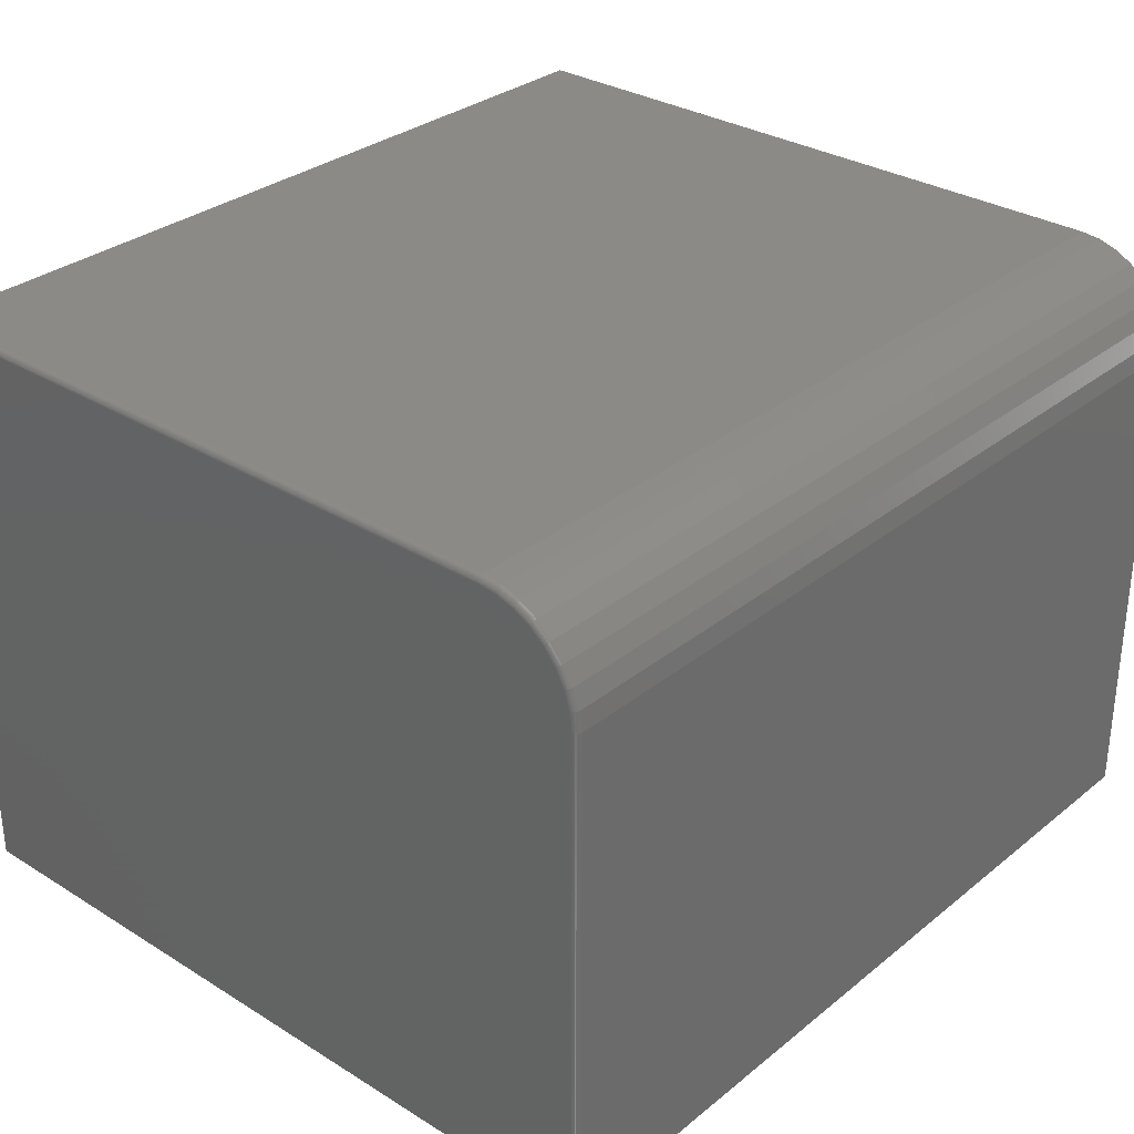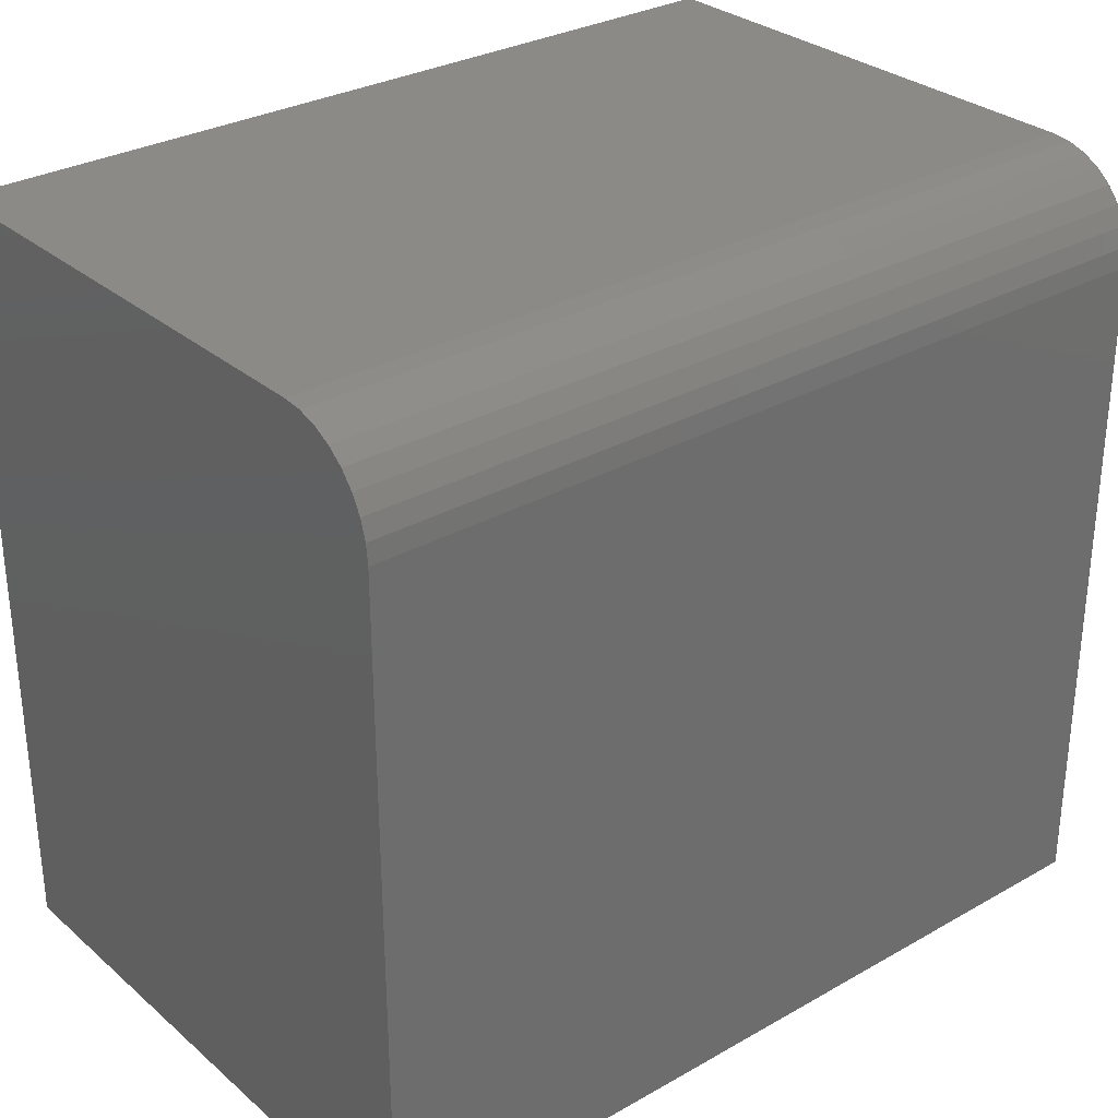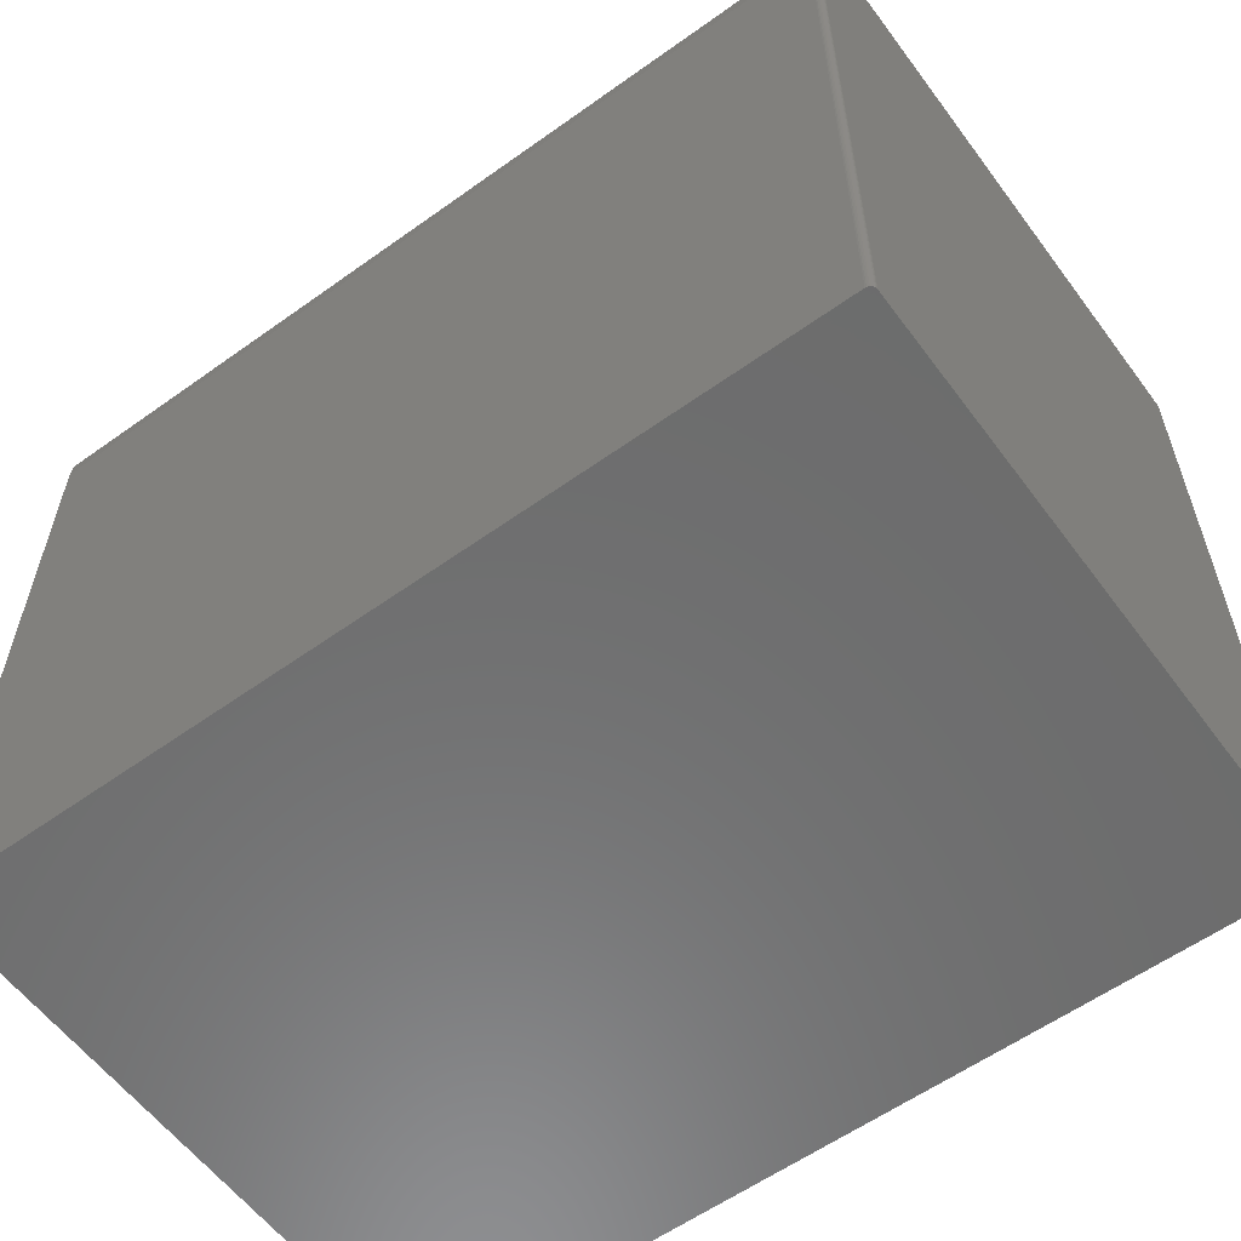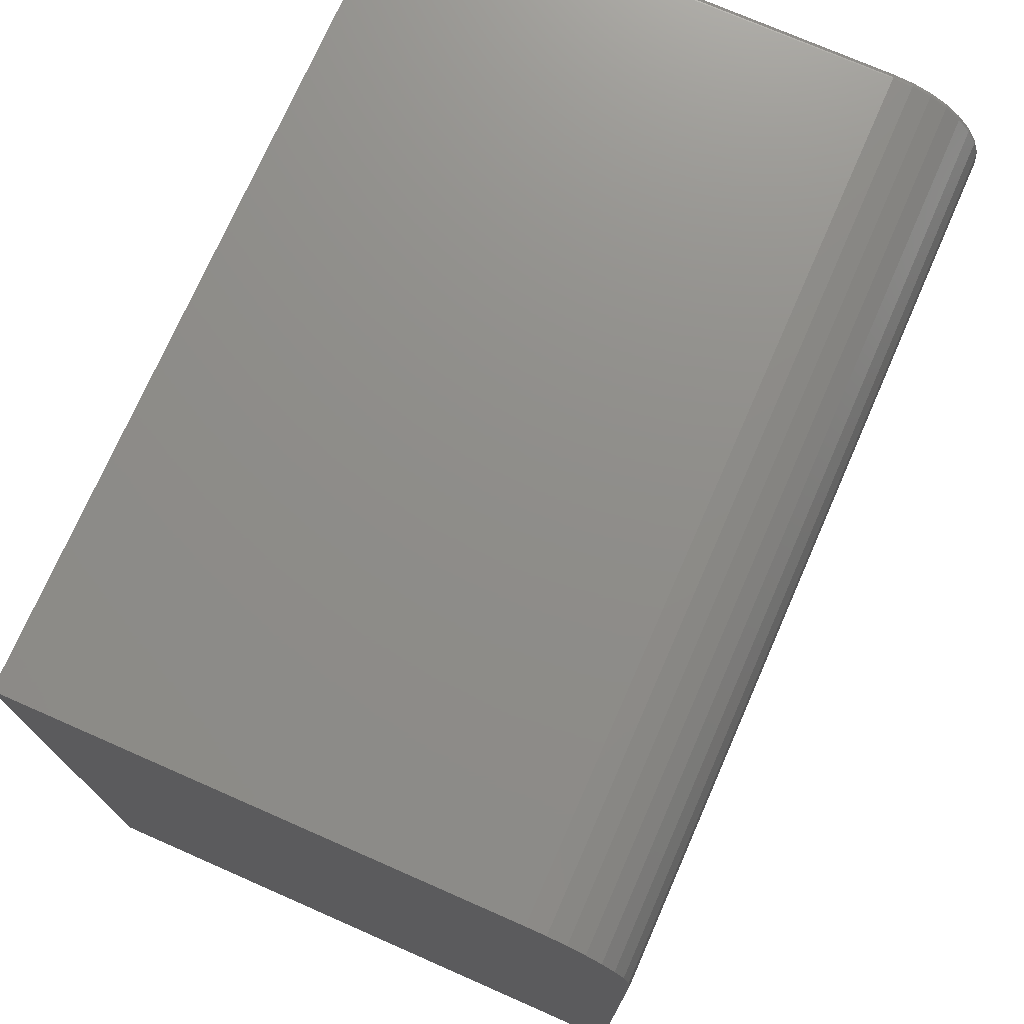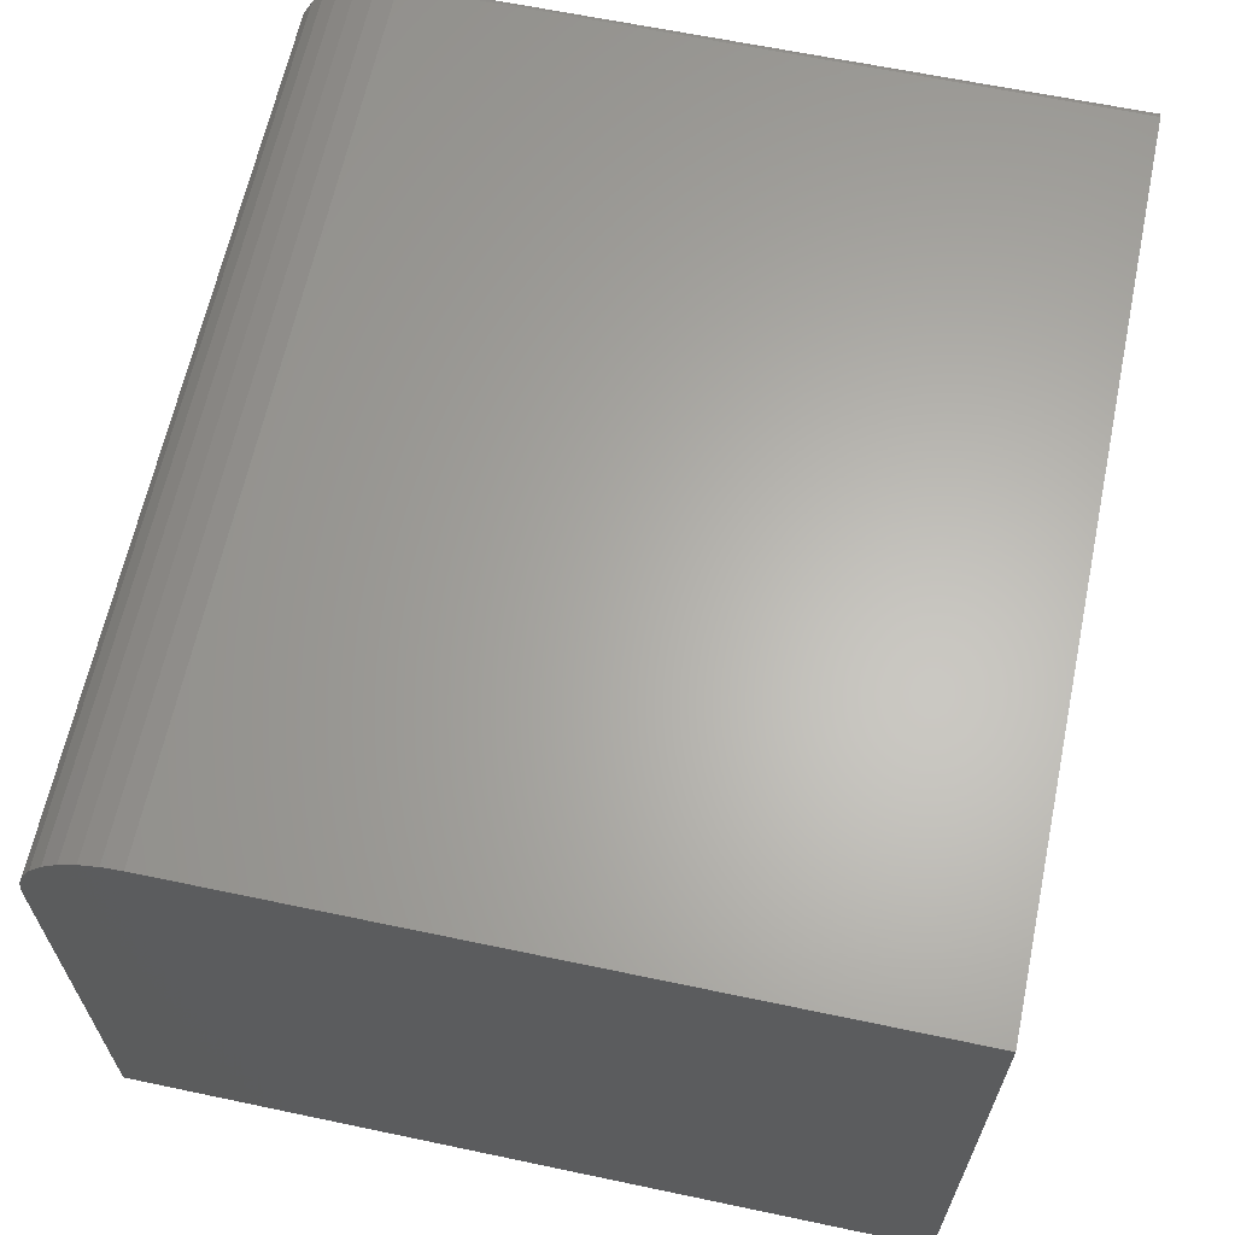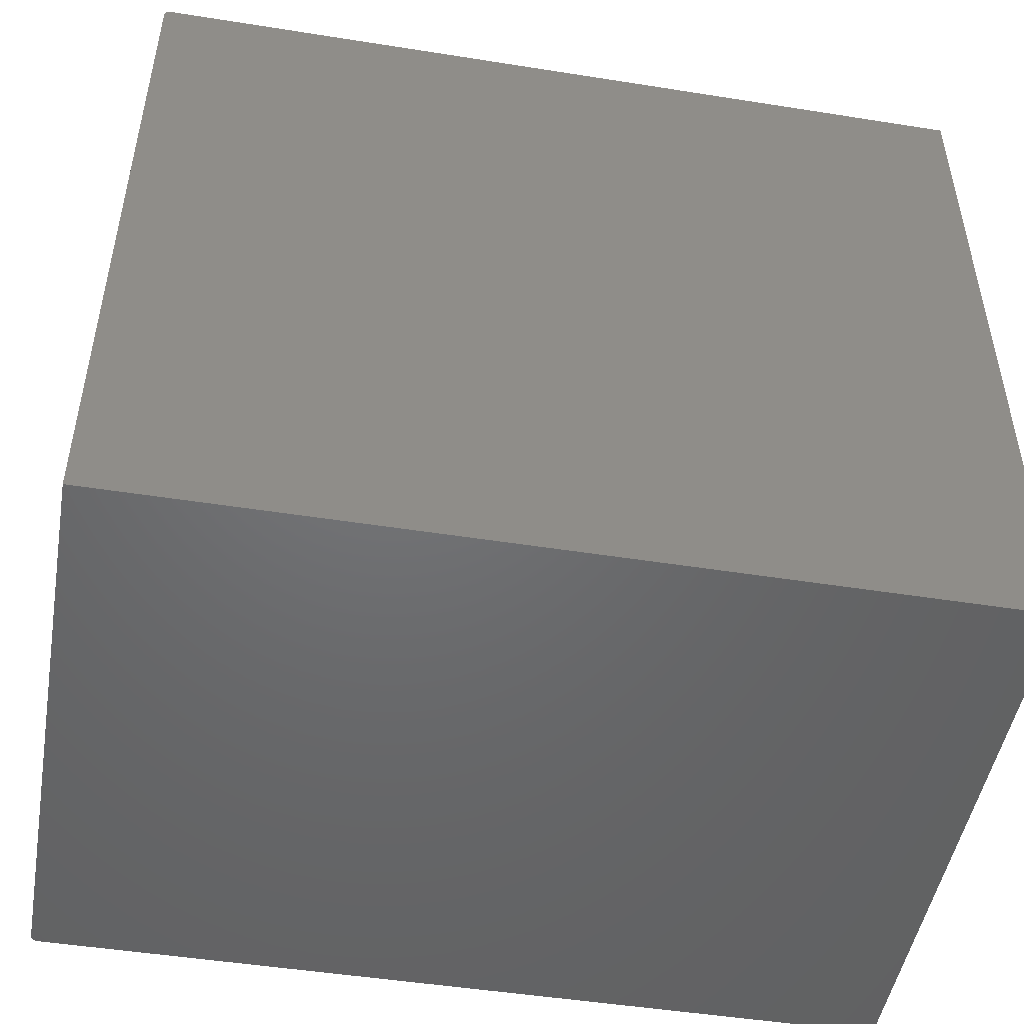
<metadata>
{"format":"stl","ext":"stl","renderer":"f3d","projection":"perspective","resolution":1024,"background":"white","views":[{"elev":31.1,"azim":-48.6,"up":"+Y"},{"elev":30.3,"azim":140.6,"up":"+Z"},{"elev":-58.8,"azim":-143.6,"up":"+Z"},{"elev":73.9,"azim":113.7,"up":"+Z"},{"elev":63.9,"azim":102.0,"up":"+Y"},{"elev":-48.8,"azim":-10.0,"up":"+Z"}]}
</metadata>
<code>
# stl→obj: 112 verts, 220 faces
v 0.3203 2.125e-16 0.09391
v -0.7422 9.456e-17 0.09391
v 0.3203 -0.002402 0.1183
v -0.7422 -0.002402 0.1183
v 0.3203 -0.009515 0.1417
v -0.7422 -0.009515 0.1417
v 0.3203 -0.02107 0.1634
v -0.7422 -0.02107 0.1634
v 0.3203 -0.03661 0.1823
v -0.7422 -0.03661 0.1823
v 0.3203 -0.05555 0.1978
v -0.7422 -0.05555 0.1978
v 0.3203 -0.07716 0.2094
v -0.7422 -0.07716 0.2094
v 0.3203 -0.1006 0.2165
v -0.7422 -0.1006 0.2165
v 0.3203 -0.125 0.2189
v -0.7422 -0.125 0.2189
v -0.7422 8.674e-19 -0.75
v 0.3203 1.188e-16 -0.75
v -0.75 -0.125 0.2111
v -0.75 -0.1021 0.2089
v -0.75 -0.75 0.2111
v -0.75 -0.007812 0.09391
v -0.75 -0.007812 -0.75
v -0.75 -0.75 -0.75
v -0.75 -0.08015 0.2022
v -0.75 -0.05989 0.1914
v -0.75 -0.04214 0.1768
v -0.75 -0.02756 0.159
v -0.75 -0.01673 0.1388
v -0.75 -0.01006 0.1168
v 0.3203 -0.75 0.2189
v -0.7422 -0.75 0.2189
v -0.7487 -0.75 0.2154
v -0.7465 -0.75 0.2176
v -0.7477 -0.75 0.2166
v 0.3203 -0.75 -0.75
v -0.7494 -0.75 0.2141
v -0.7498 -0.75 0.2126
v -0.7437 -0.75 0.2188
v -0.7452 -0.75 0.2183
v -0.7487 -0.003472 -0.75
v -0.7498 -0.006288 -0.75
v -0.7494 -0.004823 -0.75
v -0.7477 -0.002288 -0.75
v -0.7465 -0.001317 -0.75
v -0.7452 -0.0005947 -0.75
v -0.7437 -0.0001501 -0.75
v -0.7437 -0.0001501 0.09391
v -0.7452 -0.0005947 0.09391
v -0.7465 -0.001317 0.09391
v -0.7477 -0.002288 0.09391
v -0.7487 -0.003472 0.09391
v -0.7494 -0.004823 0.09391
v -0.7498 -0.006288 0.09391
v -0.7498 -0.125 0.2126
v -0.7494 -0.125 0.2141
v -0.7487 -0.125 0.2154
v -0.7477 -0.125 0.2166
v -0.7465 -0.125 0.2176
v -0.7452 -0.125 0.2183
v -0.7437 -0.125 0.2188
v -0.7498 -0.008569 0.1171
v -0.7494 -0.007132 0.1174
v -0.7487 -0.005807 0.1176
v -0.7477 -0.004646 0.1179
v -0.7465 -0.003693 0.118
v -0.7452 -0.002985 0.1182
v -0.7437 -0.002549 0.1183
v -0.7498 -0.1018 0.2103
v -0.7494 -0.1016 0.2118
v -0.7487 -0.1013 0.2131
v -0.7477 -0.1011 0.2143
v -0.7465 -0.1009 0.2152
v -0.7452 -0.1007 0.2159
v -0.7437 -0.1006 0.2164
v -0.7498 -0.07957 0.2036
v -0.7494 -0.07901 0.2049
v -0.7487 -0.07849 0.2062
v -0.7477 -0.07804 0.2073
v -0.7465 -0.07767 0.2082
v -0.7452 -0.07739 0.2089
v -0.7437 -0.07722 0.2093
v -0.7498 -0.05905 0.1926
v -0.7494 -0.05823 0.1938
v -0.7487 -0.05748 0.195
v -0.7477 -0.05682 0.1959
v -0.7465 -0.05629 0.1968
v -0.7452 -0.05588 0.1974
v -0.7437 -0.05564 0.1977
v -0.7498 -0.04106 0.1779
v -0.7494 -0.04002 0.1789
v -0.7487 -0.03907 0.1798
v -0.7477 -0.03823 0.1807
v -0.7465 -0.03754 0.1814
v -0.7452 -0.03703 0.1819
v -0.7437 -0.03672 0.1822
v -0.7498 -0.02629 0.1599
v -0.7494 -0.02508 0.1607
v -0.7487 -0.02395 0.1614
v -0.7477 -0.02297 0.1621
v -0.7465 -0.02216 0.1626
v -0.7452 -0.02156 0.163
v -0.7437 -0.02119 0.1633
v -0.7498 -0.01532 0.1393
v -0.7494 -0.01397 0.1399
v -0.7487 -0.01272 0.1404
v -0.7477 -0.01163 0.1409
v -0.7465 -0.01073 0.1412
v -0.7452 -0.01006 0.1415
v -0.7437 -0.009654 0.1417
f 1 2 3
f 3 2 4
f 3 4 5
f 5 4 6
f 5 6 7
f 7 6 8
f 7 8 9
f 9 8 10
f 9 10 11
f 11 10 12
f 11 12 13
f 13 12 14
f 13 14 15
f 15 14 16
f 15 16 17
f 17 16 18
f 19 2 20
f 20 2 1
f 21 22 23
f 24 25 26
f 24 26 23
f 24 23 22
f 24 22 27
f 24 27 28
f 24 28 29
f 24 29 30
f 24 30 31
f 24 31 32
f 33 17 34
f 34 17 18
f 35 36 37
f 23 26 38
f 33 36 35
f 33 35 39
f 33 39 40
f 33 40 23
f 33 23 38
f 36 33 34
f 36 34 41
f 36 41 42
f 43 26 25
f 43 25 44
f 43 44 45
f 38 26 43
f 38 43 46
f 38 46 47
f 38 47 48
f 38 48 49
f 38 49 19
f 38 19 20
f 2 19 50
f 50 19 49
f 50 49 51
f 51 49 48
f 51 48 52
f 52 48 47
f 52 47 53
f 53 47 46
f 53 46 54
f 54 46 43
f 54 43 55
f 55 43 45
f 55 45 56
f 56 45 44
f 56 44 24
f 24 44 25
f 21 23 57
f 57 23 40
f 57 40 58
f 58 40 39
f 58 39 59
f 59 39 35
f 59 35 60
f 60 35 37
f 60 37 61
f 61 37 36
f 61 36 62
f 62 36 42
f 62 42 63
f 63 42 41
f 63 41 18
f 18 41 34
f 24 32 56
f 56 32 64
f 56 64 55
f 55 64 65
f 55 65 54
f 54 65 66
f 54 66 53
f 53 66 67
f 53 67 52
f 52 67 68
f 52 68 51
f 51 68 69
f 51 69 50
f 50 69 70
f 50 70 2
f 2 70 4
f 22 21 71
f 71 21 57
f 71 57 72
f 72 57 58
f 72 58 73
f 73 58 59
f 73 59 74
f 74 59 60
f 74 60 75
f 75 60 61
f 75 61 76
f 76 61 62
f 76 62 77
f 77 62 63
f 77 63 16
f 16 63 18
f 27 22 78
f 78 22 71
f 78 71 79
f 79 71 72
f 79 72 80
f 80 72 73
f 80 73 81
f 81 73 74
f 81 74 82
f 82 74 75
f 82 75 83
f 83 75 76
f 83 76 84
f 84 76 77
f 84 77 14
f 14 77 16
f 28 27 85
f 85 27 78
f 85 78 86
f 86 78 79
f 86 79 87
f 87 79 80
f 87 80 88
f 88 80 81
f 88 81 89
f 89 81 82
f 89 82 90
f 90 82 83
f 90 83 91
f 91 83 84
f 91 84 12
f 12 84 14
f 29 28 92
f 92 28 85
f 92 85 93
f 93 85 86
f 93 86 94
f 94 86 87
f 94 87 95
f 95 87 88
f 95 88 96
f 96 88 89
f 96 89 97
f 97 89 90
f 97 90 98
f 98 90 91
f 98 91 10
f 10 91 12
f 30 29 99
f 99 29 92
f 99 92 100
f 100 92 93
f 100 93 101
f 101 93 94
f 101 94 102
f 102 94 95
f 102 95 103
f 103 95 96
f 103 96 104
f 104 96 97
f 104 97 105
f 105 97 98
f 105 98 8
f 8 98 10
f 31 30 106
f 106 30 99
f 106 99 107
f 107 99 100
f 107 100 108
f 108 100 101
f 108 101 109
f 109 101 102
f 109 102 110
f 110 102 103
f 110 103 111
f 111 103 104
f 111 104 112
f 112 104 105
f 112 105 6
f 6 105 8
f 32 31 64
f 64 31 106
f 64 106 65
f 65 106 107
f 65 107 66
f 66 107 108
f 66 108 67
f 67 108 109
f 67 109 68
f 68 109 110
f 68 110 69
f 69 110 111
f 69 111 70
f 70 111 112
f 70 112 4
f 4 112 6
f 33 38 20
f 33 20 1
f 33 1 3
f 33 3 5
f 33 5 7
f 33 7 9
f 33 9 11
f 33 11 13
f 33 13 15
f 33 15 17

</code>
